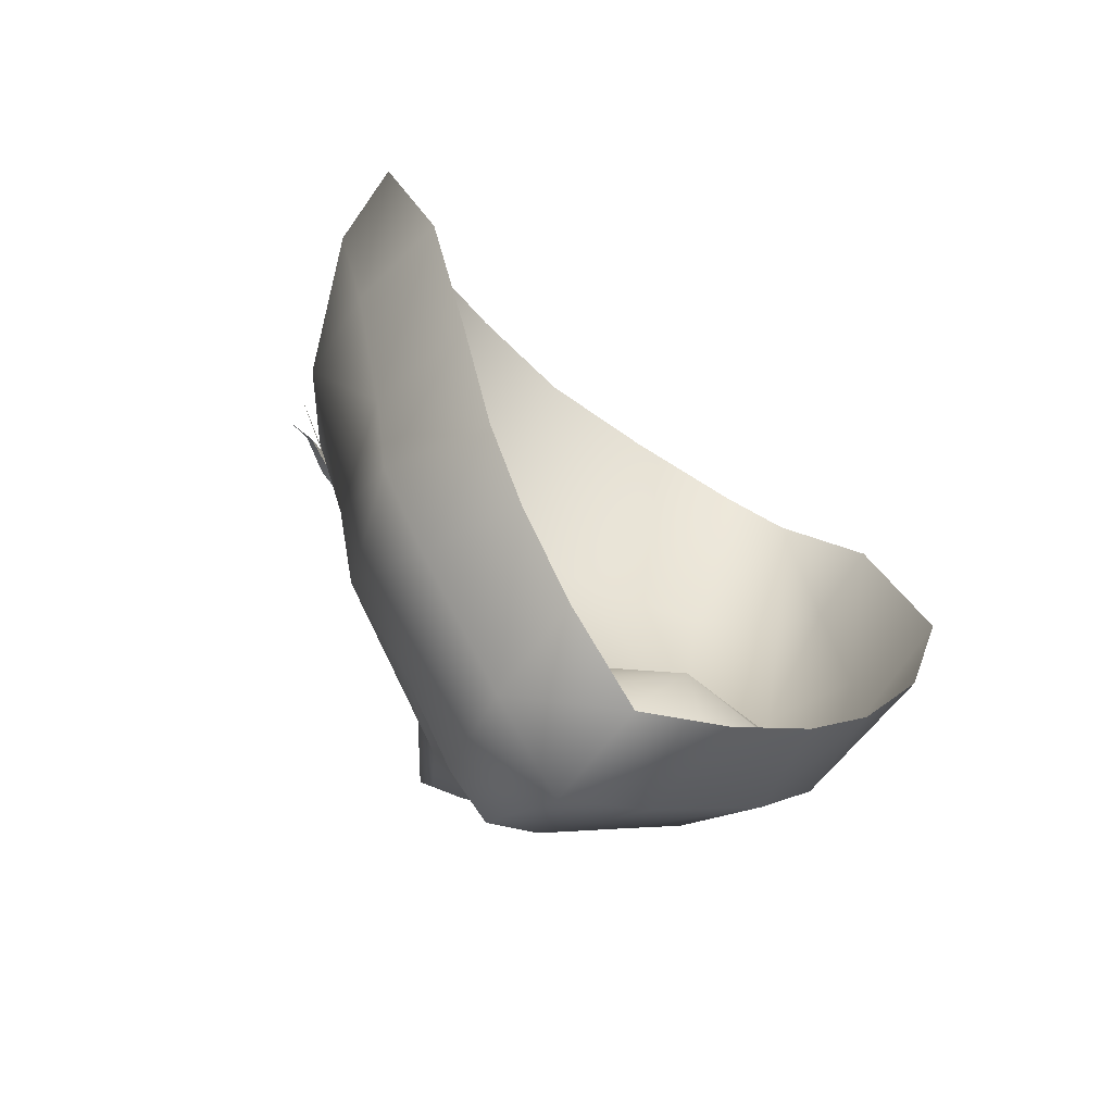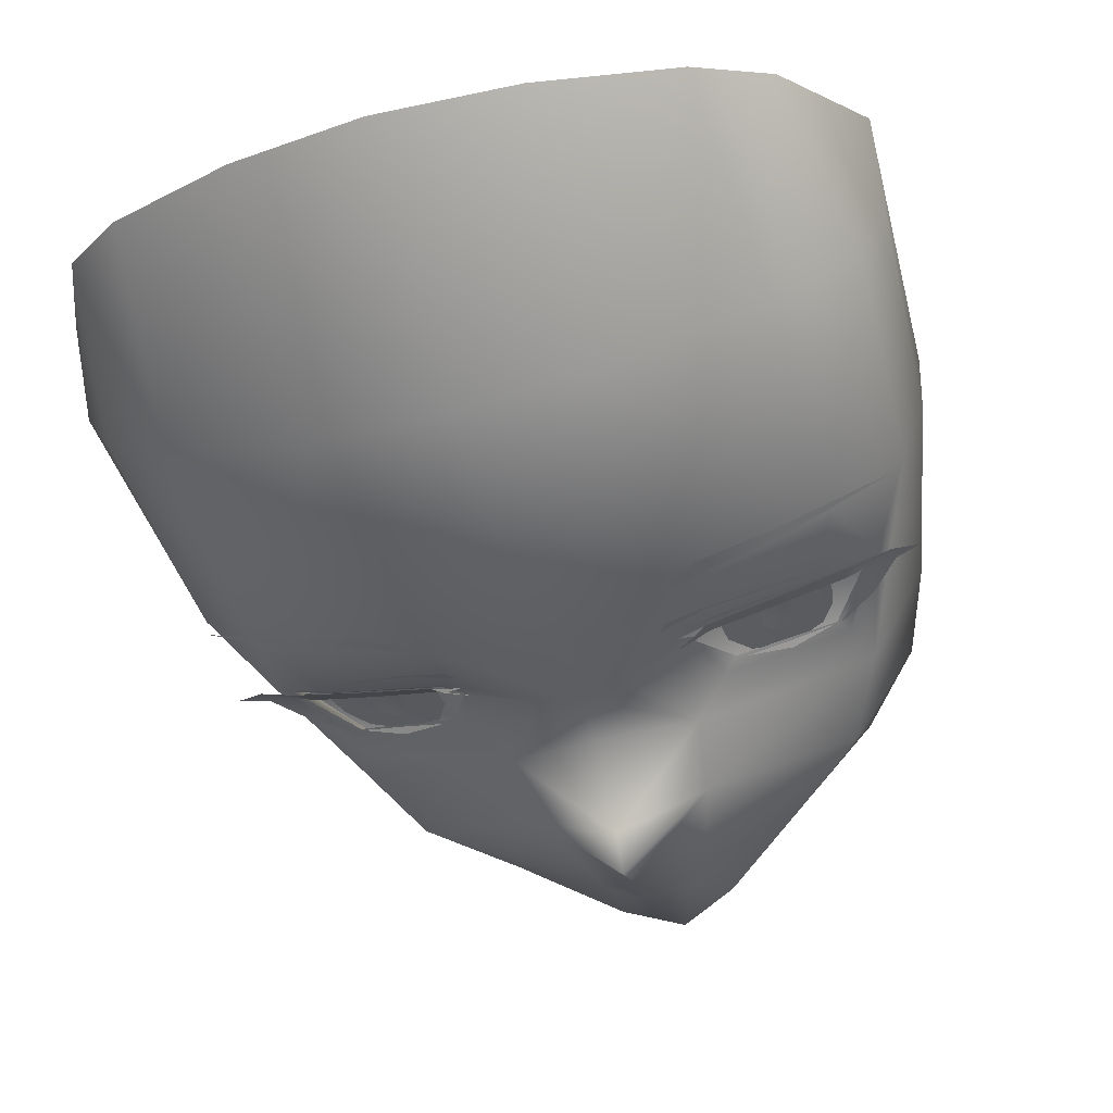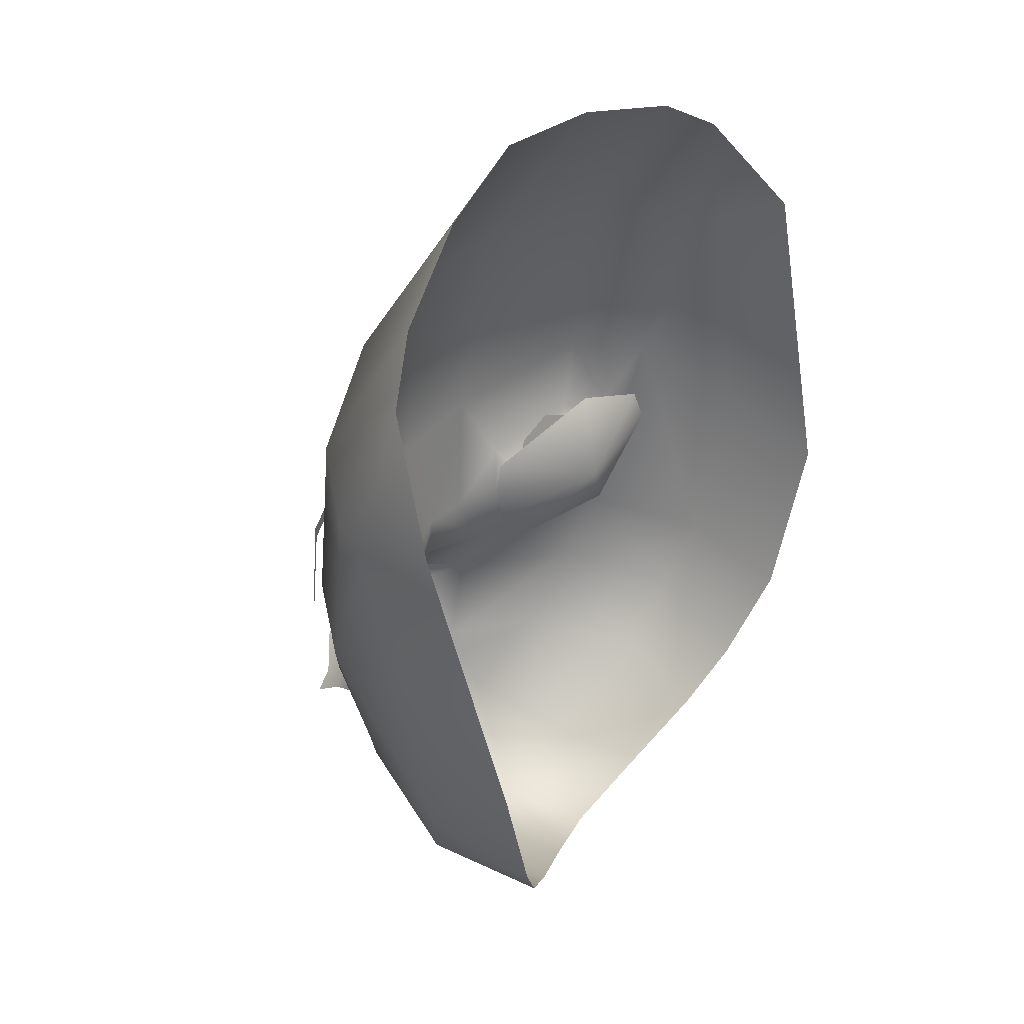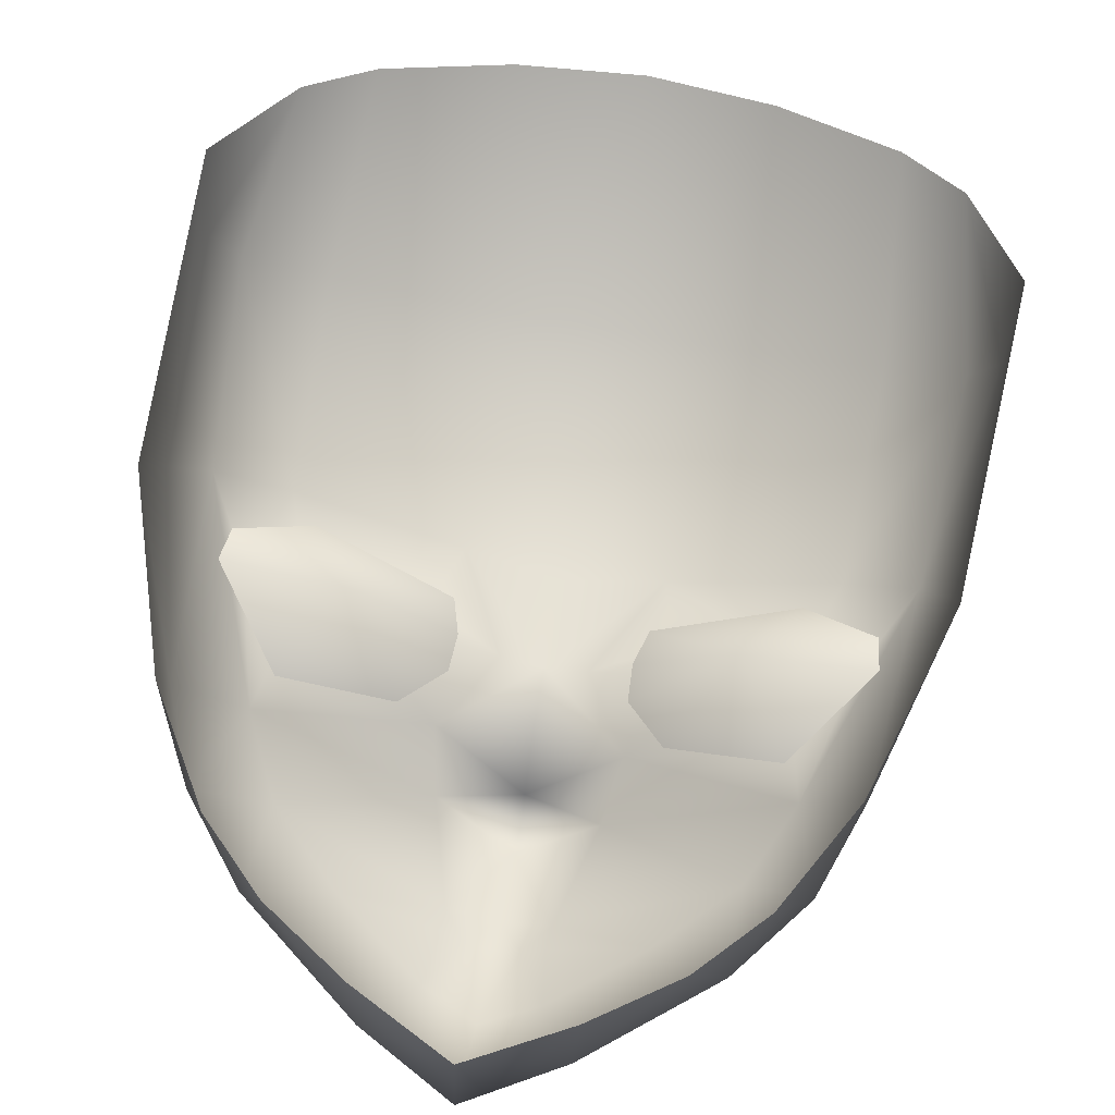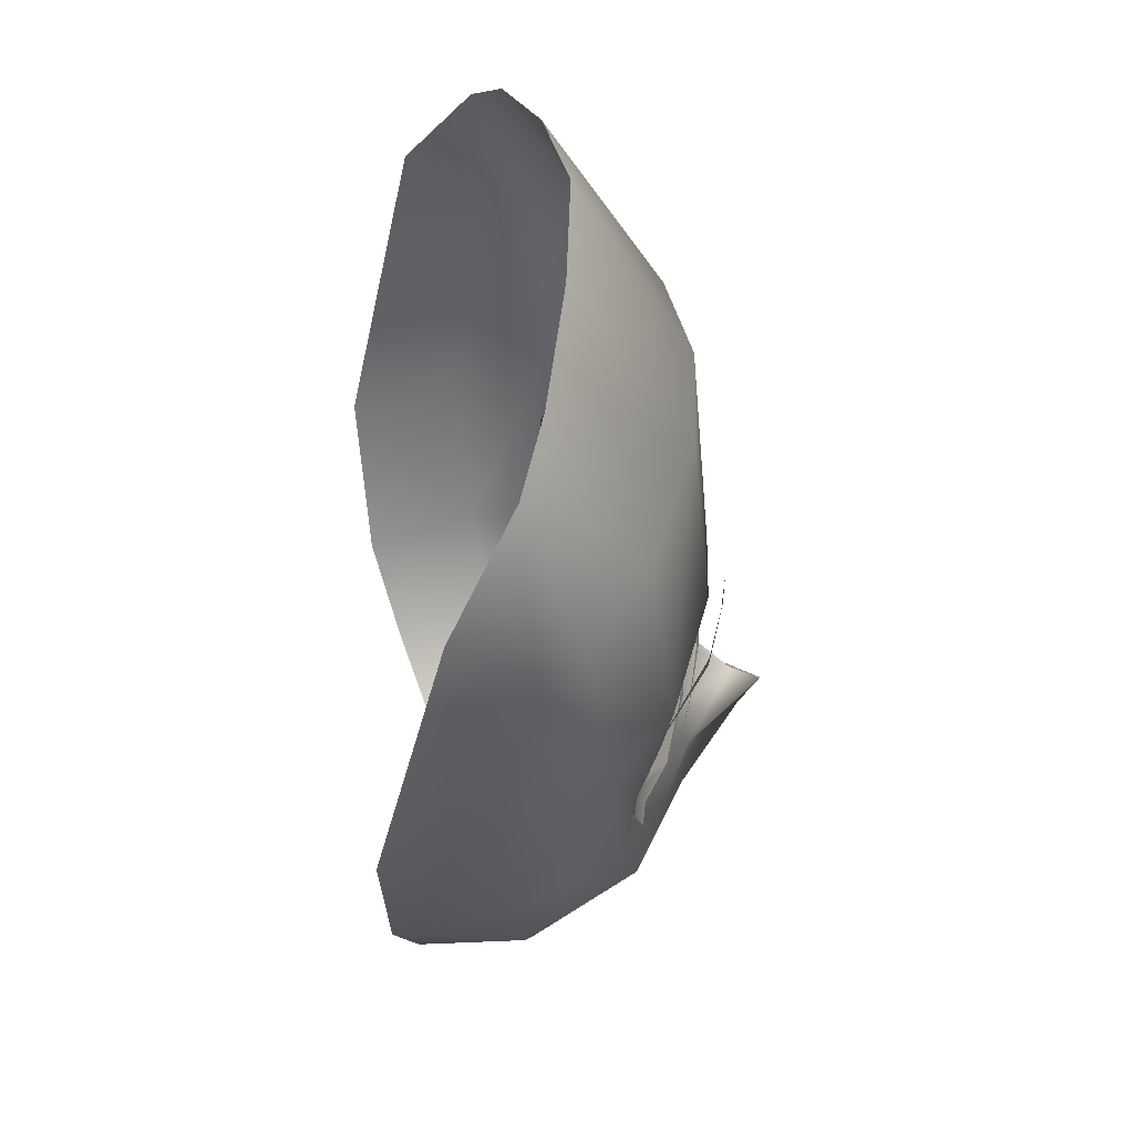
<metadata>
{"format":"obj","ext":"obj","renderer":"f3d","projection":"perspective","resolution":1024,"background":"white","views":[{"elev":-64.1,"azim":139.6,"up":"+Z"},{"elev":-47.6,"azim":17.7,"up":"+Y"},{"elev":41.3,"azim":123.0,"up":"+Z"},{"elev":71.2,"azim":-169.9,"up":"+Y"},{"elev":44.6,"azim":-95.4,"up":"+Z"}]}
</metadata>
<code>
g SeparateMesh_Avatar_Female_Size03_Rina_Model_Rina_Face_LOD2
v -0 0.004047 1.469
v -0 -0.01723 1.466
v 0.01843 -0.01183 1.475
v 0.0191 0.009109 1.479
v 0.03497 0.01456 1.488
v 0.04176 -0.005766 1.493
v 0.009834 -0.04239 1.504
v 0.01548 -0.04246 1.524
v 0.04239 -0.0283 1.514
v 0.02823 -0.02964 1.5
v 0.02515 -0.01473 1.66
v 0.04951 -0.008793 1.652
v 0.05316 -0.02798 1.616
v 0.02444 -0.03916 1.62
v -0 -0.04696 1.504
v -0 -0.05607 1.519
v 0.06203 -0.003241 1.642
v 0.06774 -0.01412 1.612
v 0.04669 0.0192 1.5
v 0.05384 -0.003129 1.508
v 0.01095 -0.03538 1.488
v -0 -0.03756 1.483
v 0.07273 -0.005032 1.611
v 0.0733 0.01095 1.62
v 0.06852 0.02614 1.554
v 0.05791 0.02443 1.519
v 0.05987 0.0004982 1.525
v 0.06884 0.001884 1.563
v -0 -0.06062 1.526
v 0.04517 -0.03039 1.557
v 0.0244 -0.03414 1.556
v 0.02301 -0.03694 1.558
v 0.04638 -0.03177 1.559
v 0.05197 -0.03307 1.574
v 0.0193 -0.04441 1.573
v -0 -0.04682 1.57
v -0 -0.0422 1.621
v 0.01769 -0.03627 1.536
v 0.04975 -0.02423 1.529
v 0.04752 -0.02539 1.539
v 0.05682 -0.02591 1.557
v 0.06509 -0.01989 1.571
v 0.02691 -0.02957 1.543
v 0.04562 -0.0256 1.542
v 0.02451 -0.03138 1.541
v 0.02169 -0.03274 1.551
v 0.01874 -0.0342 1.551
v 0.008294 -0.03816 1.551
v 0.05409 -0.02573 1.555
v 0.0244 -0.03414 1.556
v 0.04517 -0.03039 1.557
v 0.04515 -0.02475 1.566
v 0.0183 -0.03252 1.559
v 0.02691 -0.02957 1.543
v 0.02439 -0.02753 1.536
v 0.046 -0.02039 1.535
v 0.04562 -0.0256 1.542
v 0.01628 -0.0322 1.552
v 0.0244 -0.03414 1.556
v 0.0183 -0.03252 1.559
v 0.0166 -0.03086 1.544
v 0.02169 -0.03274 1.551
v 0.0354 -0.01556 1.552
v 0.05897 -0.01862 1.561
v 0.0599 -0.01665 1.554
v 0.046 -0.02039 1.535
v 0.02439 -0.02753 1.536
v 0.0183 -0.03252 1.559
v 0.04515 -0.02475 1.566
v 0.01628 -0.0322 1.552
v 0.0166 -0.03086 1.544
v 0.04515 -0.02475 1.566
v 0.04517 -0.03039 1.557
v 0.05409 -0.02573 1.555
v 0.05897 -0.01862 1.561
v 0.0599 -0.01665 1.554
v -0 -0.04034 1.551
v -0 -0.04119 1.541
v -0 -0.01794 1.664
v 0.005404 -0.0412 1.498
v 1.01e-13 -0.04212 1.497
v 0.009514 -0.03931 1.499
v 0.005404 -0.0412 1.498
v 1.01e-13 -0.04212 1.497
v -0 -0.05399 1.53
v -0 0.004047 1.469
v -0.0191 0.009109 1.479
v -0.01843 -0.01183 1.475
v -0 -0.01723 1.466
v -0.03497 0.01456 1.488
v -0.04176 -0.005766 1.493
v -0.04239 -0.0283 1.514
v -0.01548 -0.04246 1.524
v -0.009834 -0.04239 1.504
v -0.02823 -0.02964 1.5
v -0.02515 -0.01473 1.66
v -0.02444 -0.03916 1.62
v -0.05316 -0.02798 1.616
v -0.04951 -0.008793 1.652
v -0 -0.05607 1.519
v -0 -0.04696 1.504
v -0.06774 -0.01412 1.612
v -0.06203 -0.003241 1.642
v -0.04669 0.0192 1.5
v -0.05384 -0.003129 1.508
v -0.01095 -0.03538 1.488
v -0 -0.03756 1.483
v -0.07273 -0.005032 1.611
v -0.0733 0.01095 1.62
v -0.06852 0.02614 1.554
v -0.06884 0.001884 1.563
v -0.05987 0.0004982 1.525
v -0.05791 0.02443 1.519
v -0.0244 -0.03414 1.556
v -0.04517 -0.03039 1.557
v -0.04638 -0.03177 1.559
v -0.02301 -0.03694 1.558
v -0 -0.0422 1.621
v -0.0193 -0.04441 1.573
v -0.04975 -0.02423 1.529
v -0.01769 -0.03627 1.536
v -0.05682 -0.02591 1.557
v -0.04752 -0.02539 1.539
v -0.06509 -0.01989 1.571
v -0.02691 -0.02957 1.543
v -0.02451 -0.03138 1.541
v -0.04562 -0.0256 1.542
v -0.05197 -0.03307 1.574
v -0.01874 -0.0342 1.551
v -0.02169 -0.03274 1.551
v -0.008294 -0.03816 1.551
v -0.05409 -0.02573 1.555
v -0.04517 -0.03039 1.557
v -0.0244 -0.03414 1.556
v -0.0183 -0.03252 1.559
v -0.04515 -0.02475 1.566
v -0.046 -0.02039 1.535
v -0.02439 -0.02753 1.536
v -0.02691 -0.02957 1.543
v -0.04562 -0.0256 1.542
v -0.01628 -0.0322 1.552
v -0.0183 -0.03252 1.559
v -0.0244 -0.03414 1.556
v -0.0166 -0.03086 1.544
v -0.02169 -0.03274 1.551
v -0.0354 -0.01556 1.552
v -0.0599 -0.01665 1.554
v -0.05897 -0.01862 1.561
v -0.046 -0.02039 1.535
v -0.02439 -0.02753 1.536
v -0.04515 -0.02475 1.566
v -0.0183 -0.03252 1.559
v -0.01628 -0.0322 1.552
v -0.0166 -0.03086 1.544
v -0.04515 -0.02475 1.566
v -0.05897 -0.01862 1.561
v -0.05409 -0.02573 1.555
v -0.04517 -0.03039 1.557
v -0.0599 -0.01665 1.554
v -0 -0.01794 1.664
v -0.005404 -0.0412 1.498
v 1.01e-13 -0.04212 1.497
v -0.009516 -0.03931 1.499
v -0.005404 -0.0412 1.498
v 1.01e-13 -0.04212 1.497
v 0.05351 -0.02642 1.554
v 0.04973 -0.02908 1.555
v 0.05167 -0.03223 1.56
v 0.05924 -0.02711 1.557
v 0.03661 -0.03242 1.555
v 0.03652 -0.03674 1.561
v 0.02515 -0.03412 1.555
v 0.0252 -0.03833 1.56
v 0.02023 -0.03787 1.558
v 0.0252 -0.03833 1.56
v 0.02311 -0.03838 1.558
v 0.03632 -0.03732 1.562
v 0.05129 -0.0322 1.56
v 0.03629 -0.0368 1.561
v 0.02674 -0.03829 1.561
v 0.02662 -0.03878 1.562
v 0.02142 -0.039 1.56
v 0.02884 -0.03002 1.543
v 0.03708 -0.02816 1.542
v 0.03713 -0.02861 1.541
v 0.04521 -0.02615 1.542
v 0.02697 -0.04156 1.567
v 0.04073 -0.03804 1.566
v 0.04065 -0.03792 1.565
v 0.02719 -0.04114 1.566
v 0.04849 -0.03535 1.563
v 0.01847 -0.04184 1.564
v 0.02013 -0.04269 1.566
v 0.01634 -0.04816 1.576
v 0.02936 -0.04556 1.581
v 0.02932 -0.0453 1.578
v 0.06308 -0.02698 1.574
v 0.04297 -0.041 1.578
v 0.04335 -0.04098 1.58
v 0.01874 -0.03597 1.553
v 0.02311 -0.03838 1.558
v 0.05919 -0.02505 1.553
v 0.06402 -0.02609 1.556
v 0.0536 -0.02556 1.547
v 0.05142 -0.02612 1.548
v 0.04633 -0.02654 1.542
v -0.05351 -0.02642 1.554
v -0.05924 -0.02711 1.557
v -0.05167 -0.03223 1.56
v -0.04973 -0.02908 1.555
v -0.03661 -0.03242 1.555
v -0.03652 -0.03674 1.561
v -0.0252 -0.03833 1.56
v -0.02515 -0.03412 1.555
v -0.02023 -0.03787 1.558
v -0.02311 -0.03838 1.558
v -0.0252 -0.03833 1.56
v -0.05129 -0.0322 1.56
v -0.03632 -0.03732 1.562
v -0.03629 -0.0368 1.561
v -0.02674 -0.03829 1.561
v -0.02662 -0.03878 1.562
v -0.02142 -0.039 1.56
v -0.04521 -0.02617 1.542
v -0.03707 -0.02789 1.542
v -0.03713 -0.02853 1.541
v -0.02884 -0.03004 1.543
v -0.02697 -0.04156 1.567
v -0.02719 -0.04114 1.566
v -0.04065 -0.03792 1.565
v -0.04073 -0.03804 1.566
v -0.04849 -0.03535 1.563
v -0.01847 -0.04184 1.564
v -0.02013 -0.04269 1.566
v -0.01634 -0.04816 1.576
v -0.02932 -0.0453 1.578
v -0.02936 -0.04556 1.581
v -0.04297 -0.041 1.578
v -0.06308 -0.02698 1.574
v -0.04335 -0.04098 1.58
v -0.02311 -0.03838 1.558
v -0.01874 -0.03597 1.553
v -0.05919 -0.02505 1.553
v -0.06402 -0.02609 1.556
v -0.0536 -0.02556 1.547
v -0.05142 -0.02612 1.548
v -0.04633 -0.02654 1.542
v 0.02672 -0.03214 1.554
v 0.03693 -0.02919 1.551
v 0.02679 -0.03039 1.548
v 0.02957 -0.03293 1.559
v 0.03813 -0.03203 1.562
v 0.04576 -0.02967 1.558
v 0.04718 -0.02806 1.553
v 0.04622 -0.02684 1.548
v 0.04338 -0.02595 1.543
v 0.03677 -0.02627 1.54
v 0.02987 -0.02824 1.542
v -0.02672 -0.03214 1.554
v -0.02679 -0.03039 1.548
v -0.03693 -0.02919 1.551
v -0.02957 -0.03293 1.559
v -0.03813 -0.03203 1.562
v -0.04576 -0.02967 1.558
v -0.04718 -0.02806 1.553
v -0.04622 -0.02684 1.548
v -0.04338 -0.02595 1.543
v -0.03677 -0.02627 1.54
v -0.02987 -0.02824 1.542
v -0.03362 -0.0305 1.551
v -0.03654 -0.02929 1.55
v -0.03392 -0.03105 1.553
v -0.03534 -0.02879 1.546
v -0.0343 -0.02937 1.547
v -0.03635 -0.03146 1.556
v -0.03478 -0.03143 1.555
v -0.03805 -0.03103 1.556
v -0.03376 -0.02995 1.549
v -0.03653 -0.02845 1.546
v -0.03782 -0.02837 1.546
v -0.03895 -0.02859 1.548
v -0.03959 -0.02913 1.55
v -0.03955 -0.02983 1.552
v -0.03907 -0.03043 1.554
v 0.03554 -0.03151 1.556
v 0.03721 -0.0313 1.556
v 0.03654 -0.02929 1.55
v 0.03866 -0.03074 1.555
v 0.03937 -0.03012 1.553
v 0.03965 -0.02948 1.551
v 0.03934 -0.02882 1.549
v 0.03844 -0.02844 1.547
v 0.03717 -0.02837 1.546
v 0.03424 -0.03127 1.554
v 0.0337 -0.0308 1.552
v 0.03365 -0.03022 1.55
v 0.03398 -0.02965 1.548
v 0.03477 -0.02907 1.547
v 0.03593 -0.02859 1.546
g SeparateMesh_Avatar_Female_Size03_Rina_Model_Rina_Face_LOD2_0
f 3 2 1
f 4 3 1
f 3 4 5
f 6 3 5
f 9 8 7
f 10 9 7
f 13 12 11
f 14 13 11
f 16 15 7
f 8 16 7
f 17 12 13
f 18 17 13
f 6 5 19
f 20 6 19
f 6 20 9
f 10 6 9
f 3 6 10
f 21 3 10
f 21 22 2
f 3 21 2
f 17 18 23
f 24 17 23
f 27 26 25
f 28 27 25
f 29 16 8
f 26 27 20
f 19 26 20
f 32 31 30
f 33 32 30
f 34 13 14
f 35 34 14
f 37 36 35
f 14 37 35
f 39 38 8
f 9 39 8
f 41 40 39
f 42 41 39
f 40 44 43
f 45 40 43
f 42 39 27
f 28 42 27
f 35 32 33
f 34 35 33
f 39 9 20
f 27 39 20
f 34 42 18
f 13 34 18
f 47 46 31
f 32 47 31
f 38 45 47
f 48 38 47
f 48 47 32
f 35 48 32
f 34 33 41
f 42 34 41
f 40 45 38
f 39 40 38
f 49 44 40
f 41 49 40
f 45 43 46
f 47 45 46
f 30 49 41
f 33 30 41
f 52 51 50
f 53 52 50
f 56 55 54
f 57 56 54
f 60 59 58
f 58 62 61
f 61 62 54
f 55 61 54
f 65 64 63
f 66 65 63
f 67 66 63
f 63 69 68
f 71 63 70
f 67 63 71
f 74 73 72
f 75 74 72
f 74 76 56
f 57 74 56
f 23 18 42
f 28 23 42
f 38 48 77
f 78 38 77
f 35 36 77
f 48 35 77
f 79 37 14
f 11 79 14
f 15 81 80
f 7 15 80
f 82 10 7
f 80 82 7
f 21 10 82
f 83 21 82
f 22 21 83
f 84 22 83
f 85 29 8
f 28 25 24
f 23 28 24
f 85 8 38
f 78 85 38
f 68 70 63
f 75 76 74
f 64 69 63
f 59 62 58
f 88 87 86
f 89 88 86
f 90 87 88
f 91 90 88
f 94 93 92
f 95 94 92
f 98 97 96
f 99 98 96
f 94 101 100
f 93 94 100
f 103 102 98
f 99 103 98
f 91 105 104
f 90 91 104
f 91 95 92
f 105 91 92
f 88 106 95
f 91 88 95
f 89 107 106
f 88 89 106
f 108 102 103
f 109 108 103
f 112 111 110
f 113 112 110
f 100 29 93
f 105 112 113
f 104 105 113
f 116 115 114
f 117 116 114
f 119 36 118
f 97 119 118
f 93 121 120
f 92 93 120
f 120 123 122
f 124 120 122
f 123 126 125
f 127 123 125
f 97 98 128
f 119 97 128
f 112 120 124
f 111 112 124
f 120 112 105
f 92 120 105
f 128 98 102
f 124 128 102
f 129 117 114
f 130 129 114
f 129 126 121
f 131 129 121
f 117 129 131
f 119 117 131
f 119 128 116
f 117 119 116
f 122 116 128
f 124 122 128
f 123 120 121
f 126 123 121
f 123 127 132
f 122 123 132
f 126 129 130
f 125 126 130
f 115 116 122
f 132 115 122
f 135 134 133
f 136 135 133
f 139 138 137
f 140 139 137
f 143 142 141
f 145 141 144
f 144 138 139
f 145 144 139
f 148 147 146
f 147 149 146
f 149 150 146
f 146 152 151
f 146 154 153
f 146 150 154
f 157 156 155
f 158 157 155
f 137 159 157
f 140 137 157
f 124 102 108
f 111 124 108
f 121 78 77
f 131 121 77
f 119 131 77
f 36 119 77
f 160 96 97
f 118 160 97
f 101 94 161
f 162 101 161
f 163 161 94
f 95 163 94
f 106 164 163
f 95 106 163
f 107 165 164
f 106 107 164
f 29 85 93
f 111 108 109
f 110 111 109
f 121 93 85
f 78 121 85
f 153 152 146
f 159 156 157
f 151 148 146
f 145 143 141
f 168 167 166
f 169 168 166
f 168 171 170
f 167 168 170
f 172 170 171
f 173 172 171
f 176 175 174
f 179 178 177
f 177 181 180
f 179 177 180
f 182 180 181
f 185 184 183
f 185 186 184
f 189 188 187
f 190 189 187
f 188 189 191
f 193 192 190
f 187 193 190
f 196 195 194
f 199 198 197
f 195 196 198
f 199 195 198
f 201 200 172
f 173 201 172
f 203 169 202
f 166 205 204
f 202 166 204
f 169 166 202
f 206 204 205
f 209 208 207
f 210 209 207
f 209 210 211
f 212 209 211
f 214 213 212
f 211 214 212
f 217 216 215
f 220 219 218
f 219 220 221
f 222 219 221
f 221 223 222
f 226 225 224
f 225 226 227
f 230 229 228
f 231 230 228
f 230 231 232
f 228 229 233
f 234 228 233
f 237 236 235
f 240 239 238
f 237 240 238
f 236 237 238
f 241 213 214
f 242 241 214
f 208 244 243
f 207 243 245
f 246 207 245
f 207 208 243
f 245 247 246
g SeparateMesh_Avatar_Female_Size03_Rina_Model_Rina_Face_LOD2_1
f 250 249 248
f 248 249 251
f 251 249 252
f 252 249 253
f 253 249 254
f 254 249 255
f 255 249 256
f 256 249 257
f 257 249 258
f 258 249 250
f 261 260 259
f 261 259 262
f 261 262 263
f 261 263 264
f 261 264 265
f 261 265 266
f 261 266 267
f 261 267 268
f 261 268 269
f 261 269 260
f 272 271 270
f 274 271 273
f 271 276 275
f 271 275 277
f 271 272 276
f 271 278 270
f 274 278 271
f 271 279 273
f 280 279 271
f 271 281 280
f 282 281 271
f 271 283 282
f 284 283 271
f 271 277 284
f 287 286 285
f 287 289 288
f 287 291 290
f 287 293 292
f 294 287 285
f 295 287 294
f 296 287 295
f 297 287 296
f 297 298 287
f 299 287 298
f 299 293 287
f 291 287 292
f 290 289 287
f 286 287 288

</code>
